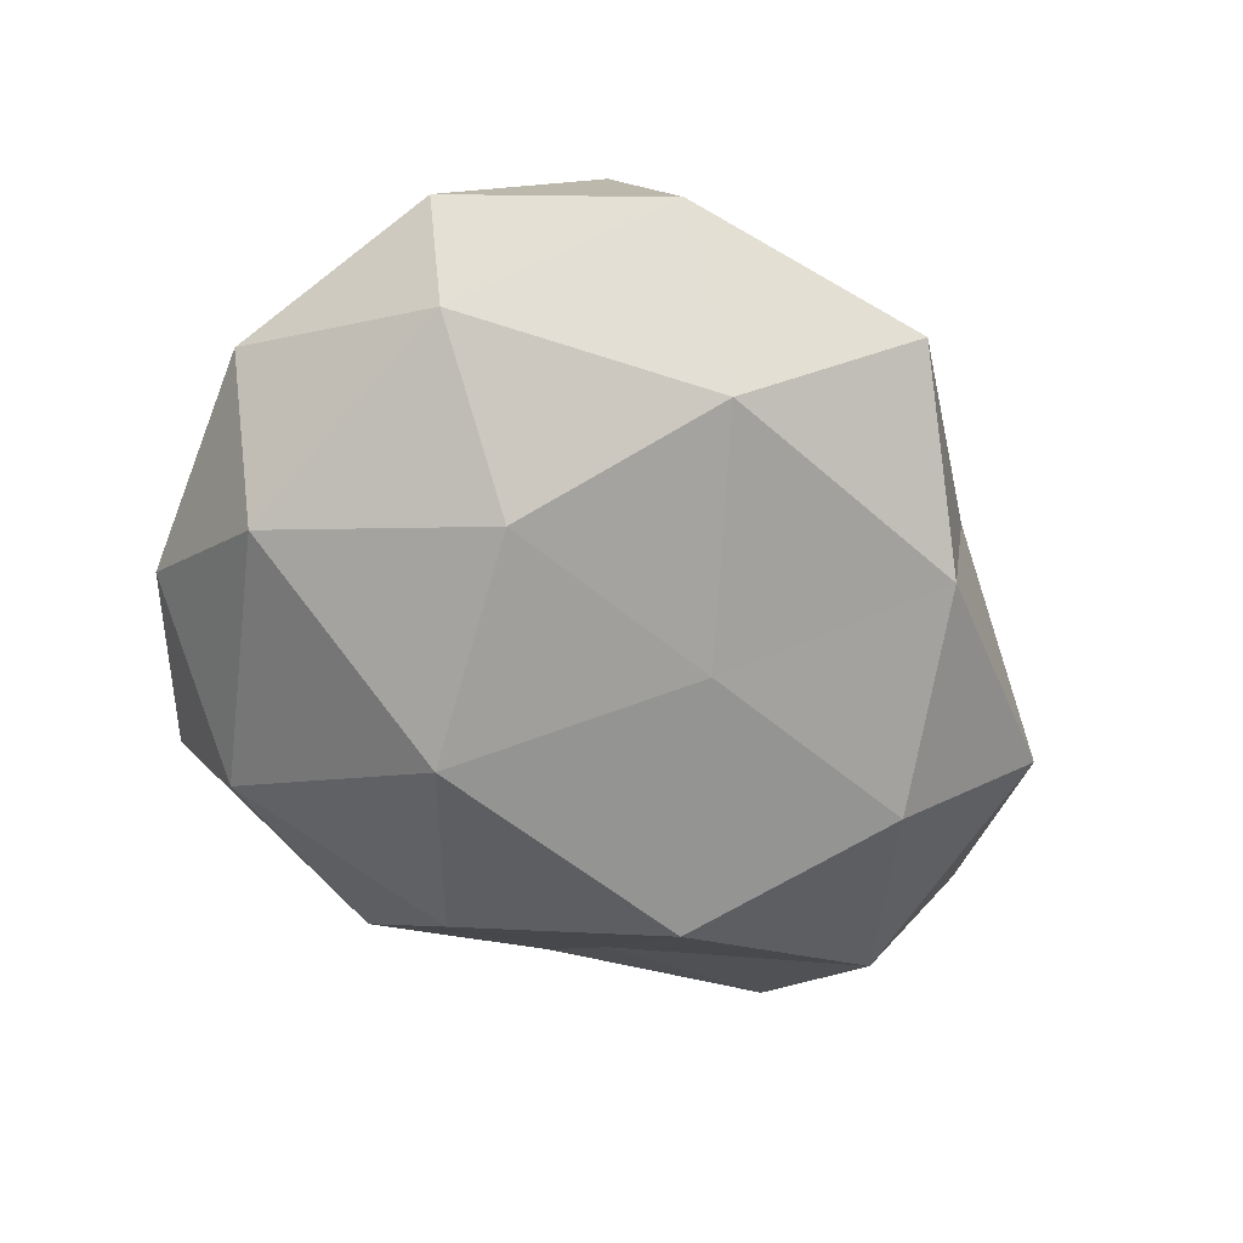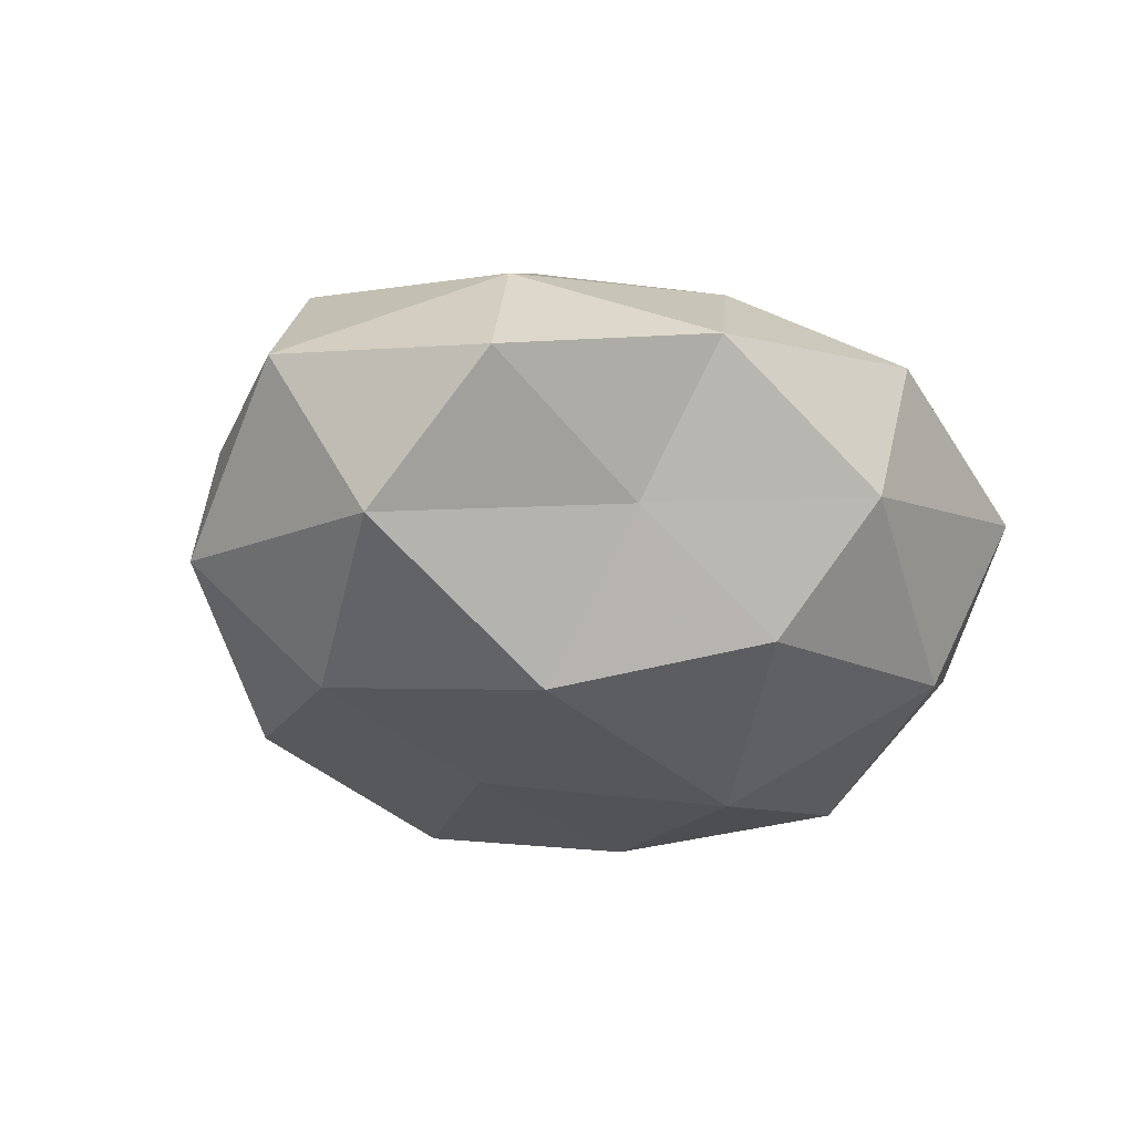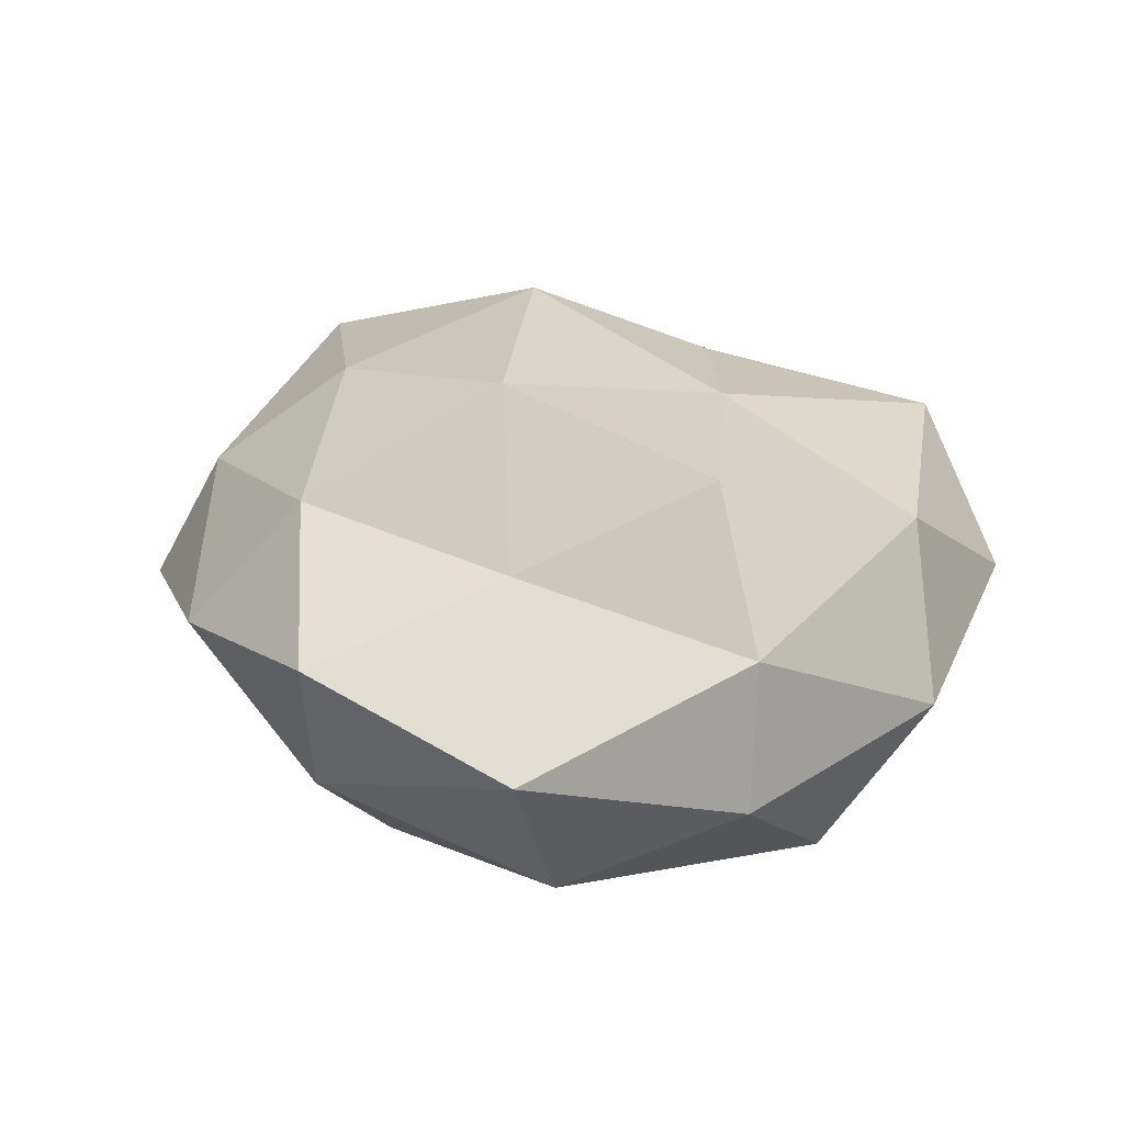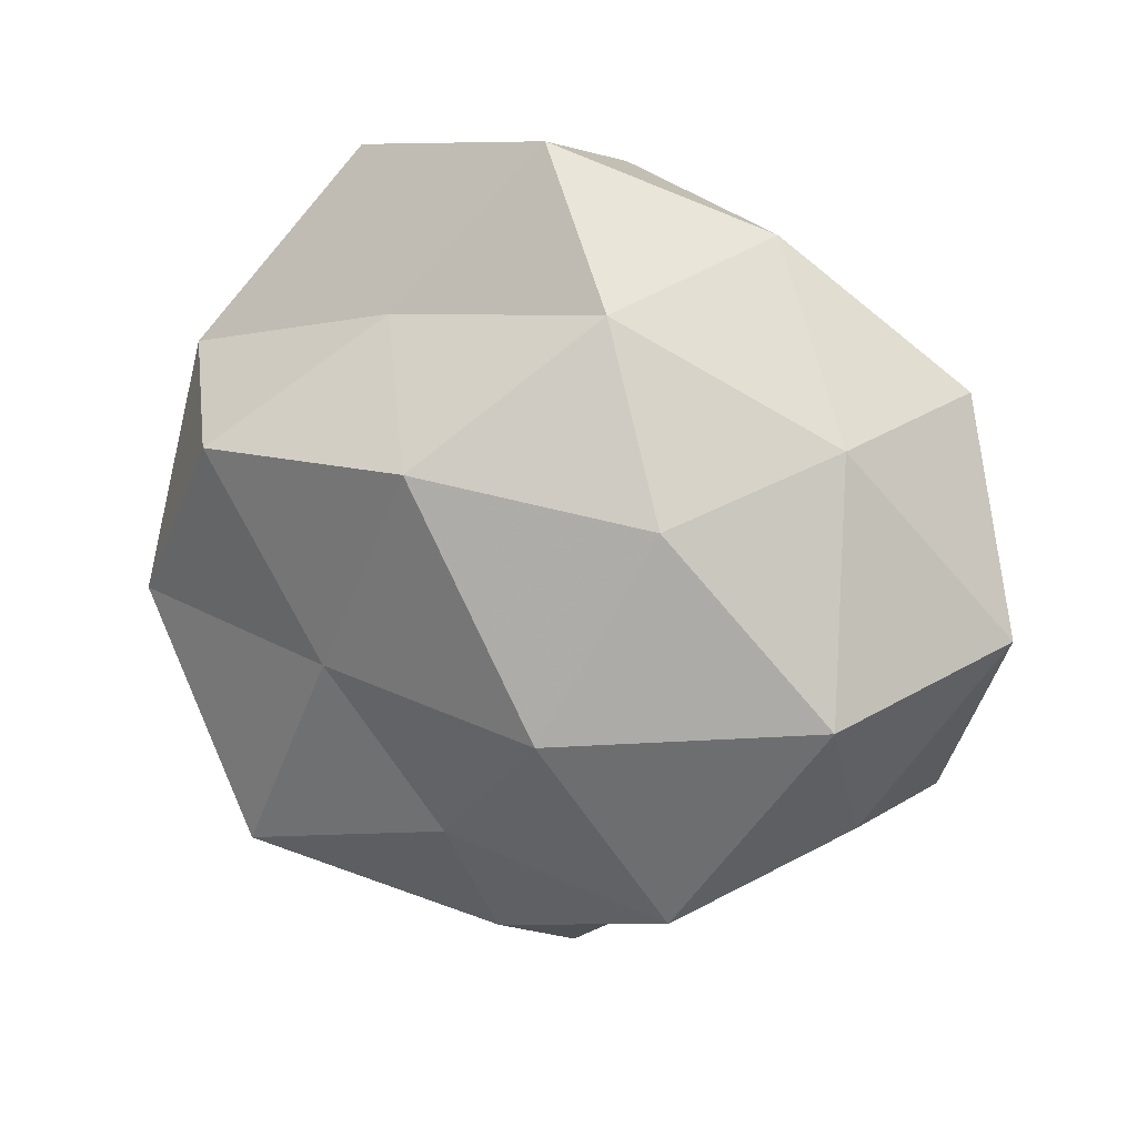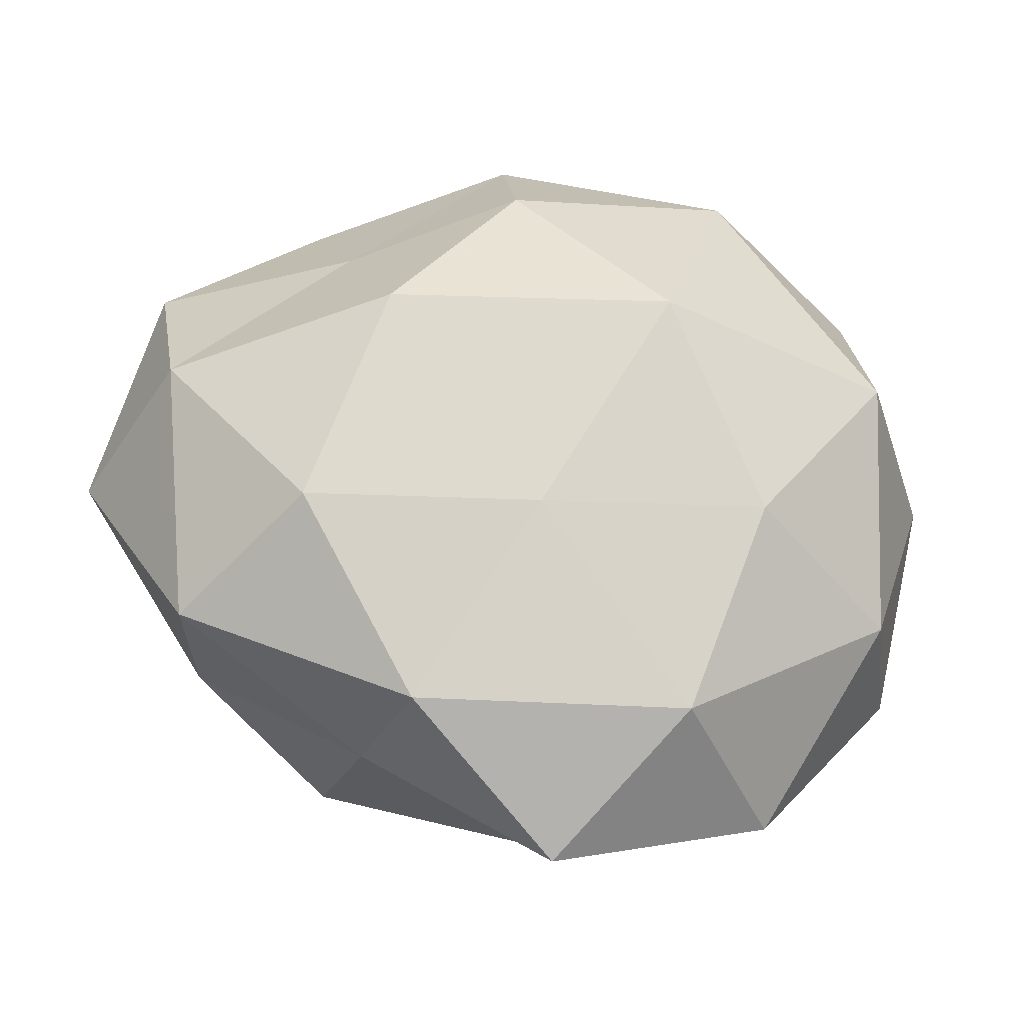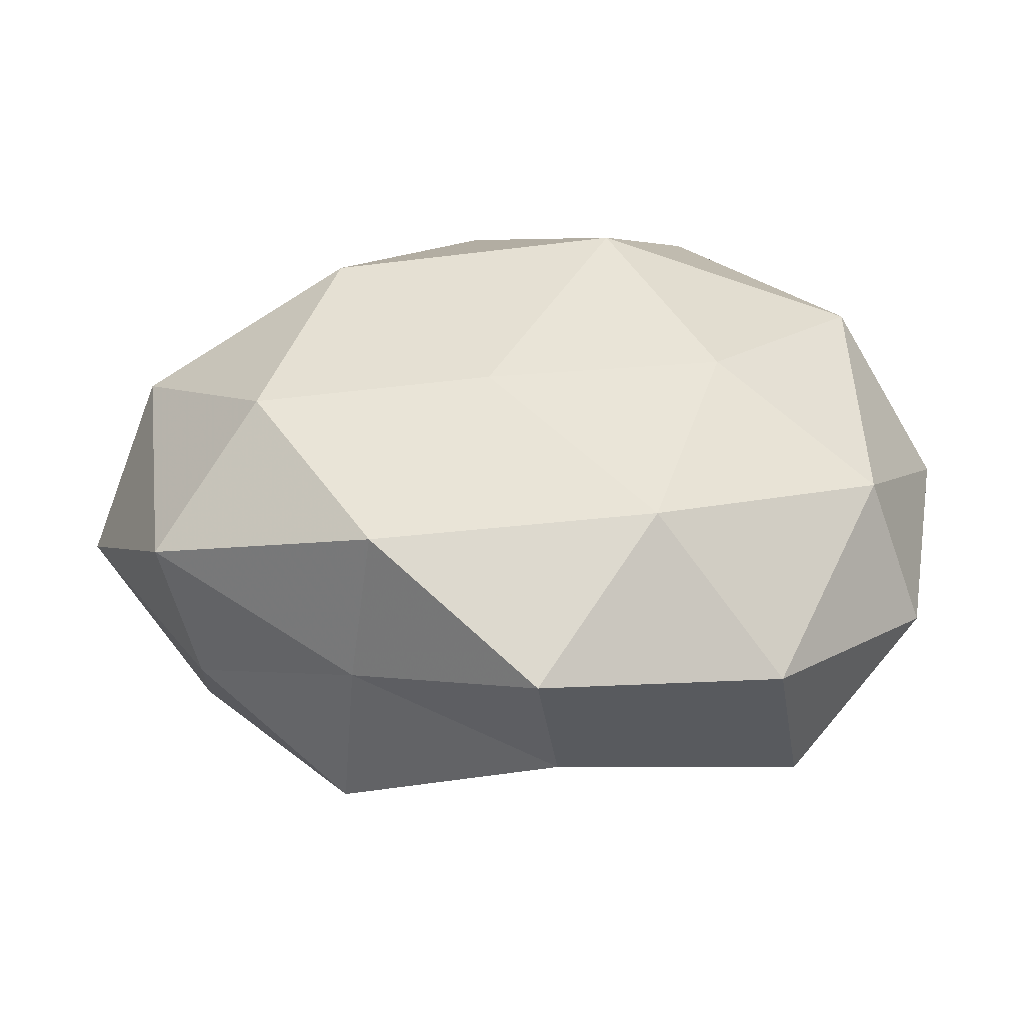
<metadata>
{"format":"obj","ext":"obj","renderer":"f3d","projection":"perspective","resolution":1024,"background":"white","views":[{"elev":-60.7,"azim":-43.4,"up":"+Z"},{"elev":-32.1,"azim":126.5,"up":"+Z"},{"elev":27.8,"azim":-146.0,"up":"+Z"},{"elev":15.2,"azim":26.5,"up":"+Y"},{"elev":-28.0,"azim":170.3,"up":"+Y"},{"elev":-58.1,"azim":-176.5,"up":"+Y"}]}
</metadata>
<code>
v -0.01616 -0.008332 0.02584
v 0.02862 0.04029 0.002601
v 0.03138 -0.01465 -0.02555
v 0.005765 0.03144 -0.02336
v -0.04091 0.02453 0.01203
v -0.002598 -0.04336 0.009666
v 0.02378 -0.03487 0.0189
v -0.0121 0.03071 0.01673
v -0.001167 -0.05158 -0.007814
v -0.04734 -0.02328 0.005029
v 0.04765 0.005222 -0.01761
v -0.04164 0.009588 -0.02002
v 0.02584 0.02651 -0.01322
v 0.01382 -0.01172 0.03186
v -0.04211 -0.02057 -0.01285
v 0.01611 0.03306 0.01929
v 0.02228 0.01087 -0.03024
v -0.03124 -0.03404 0.01871
v -0.04226 0.02776 -0.005564
v 0.003306 -0.01362 -0.02663
v -0.02419 -0.01174 -0.02596
v 0.005057 0.04589 -0.008872
v -0.001391 0.01671 0.03263
v 0.04441 -0.0246 -0.01117
v 0.04103 0.01956 0.01299
v -0.05225 0.002781 -0.0004543
v 0.04901 0.0236 -0.003783
v -0.00296 -0.02738 0.02191
v -0.04489 -0.004547 0.01862
v 0.02102 -0.03679 -0.0003006
v -0.02411 0.04746 0.001733
v -0.03014 0.0158 0.02766
v -0.02219 0.03659 -0.01828
v 0.05667 -0.002253 0.001686
v 0.02573 0.01201 0.02636
v 0.041 -0.02488 0.006249
v -0.029 -0.04355 -0.001606
v 0.003353 0.04976 0.008607
v 0.04367 -0.008905 0.02108
v 0.0173 -0.03676 -0.01908
v -0.01189 0.01269 -0.03157
v -0.01557 -0.03628 -0.0203
f 17 11 3
f 4 13 17
f 13 11 17
f 17 3 20
f 12 21 15
f 22 2 13
f 4 22 13
f 14 23 1
f 23 16 8
f 3 11 24
f 2 16 25
f 26 15 10
f 12 15 26
f 26 5 19
f 19 12 26
f 13 2 27
f 13 27 11
f 27 2 25
f 28 6 7
f 28 14 1
f 28 7 14
f 28 1 18
f 28 18 6
f 1 29 18
f 18 29 10
f 29 5 26
f 10 29 26
f 6 30 7
f 6 9 30
f 31 5 8
f 31 19 5
f 8 5 32
f 1 23 32
f 32 23 8
f 1 32 29
f 29 32 5
f 33 12 19
f 4 33 22
f 33 19 31
f 33 31 22
f 11 34 24
f 11 27 34
f 25 34 27
f 14 35 23
f 23 35 16
f 25 16 35
f 7 30 36
f 36 30 24
f 24 34 36
f 6 37 9
f 37 10 15
f 18 37 6
f 18 10 37
f 2 38 16
f 8 16 38
f 22 38 2
f 38 31 8
f 22 31 38
f 7 39 14
f 39 34 25
f 14 39 35
f 35 39 25
f 7 36 39
f 39 36 34
f 20 3 40
f 24 40 3
f 30 9 40
f 30 40 24
f 4 17 41
f 17 20 41
f 41 21 12
f 41 20 21
f 4 41 33
f 41 12 33
f 42 15 21
f 21 20 42
f 9 37 42
f 37 15 42
f 42 40 9
f 20 40 42

</code>
